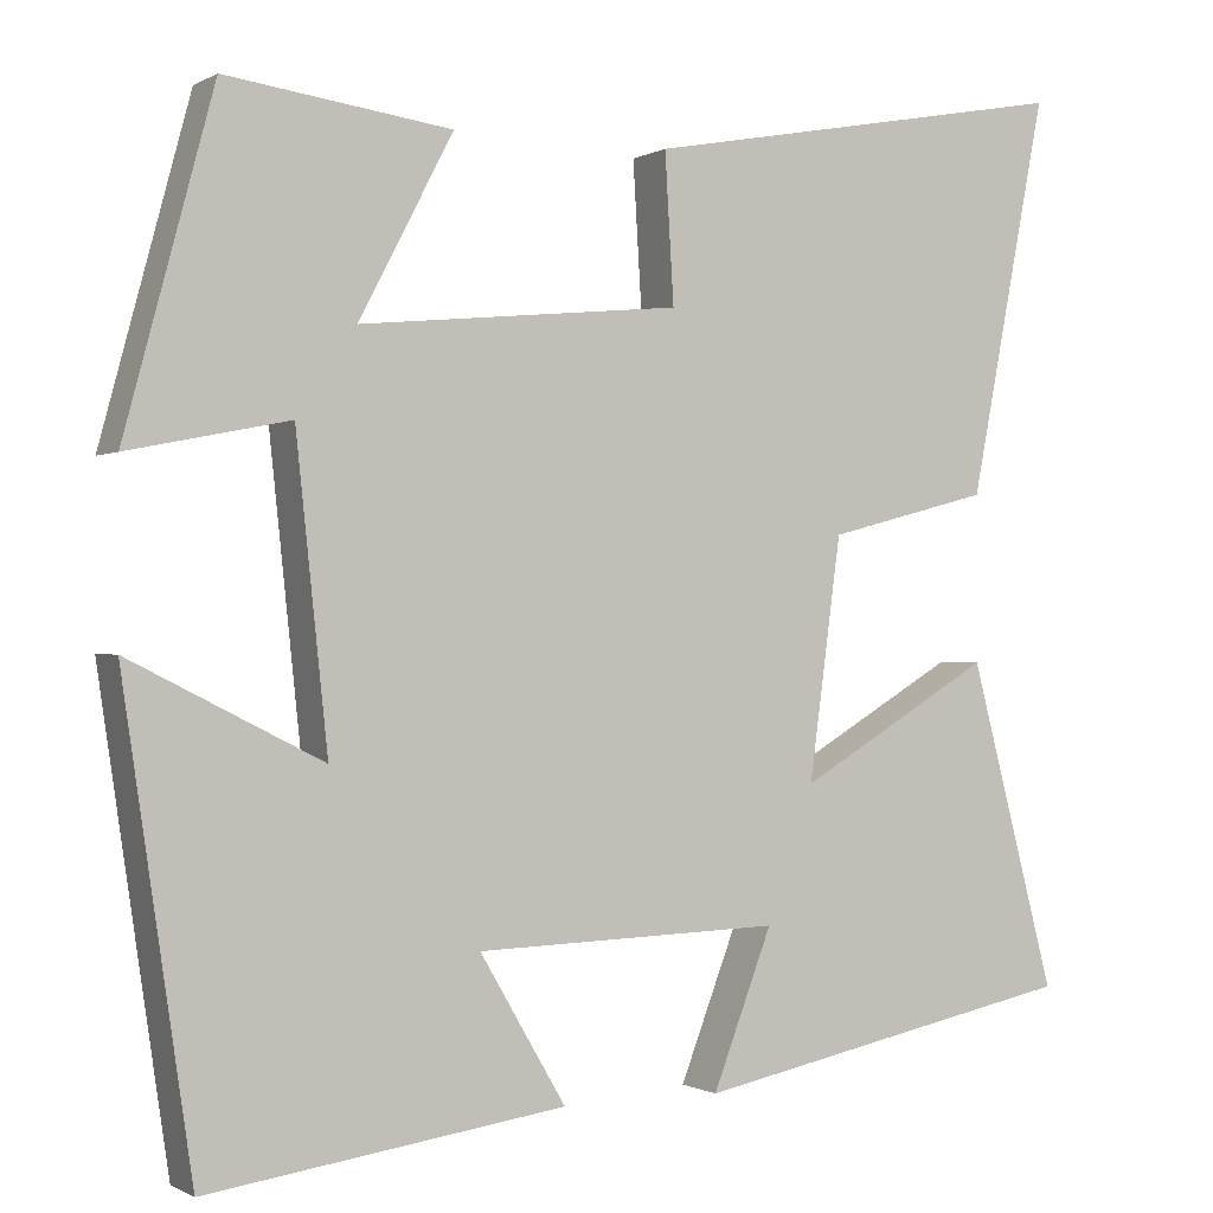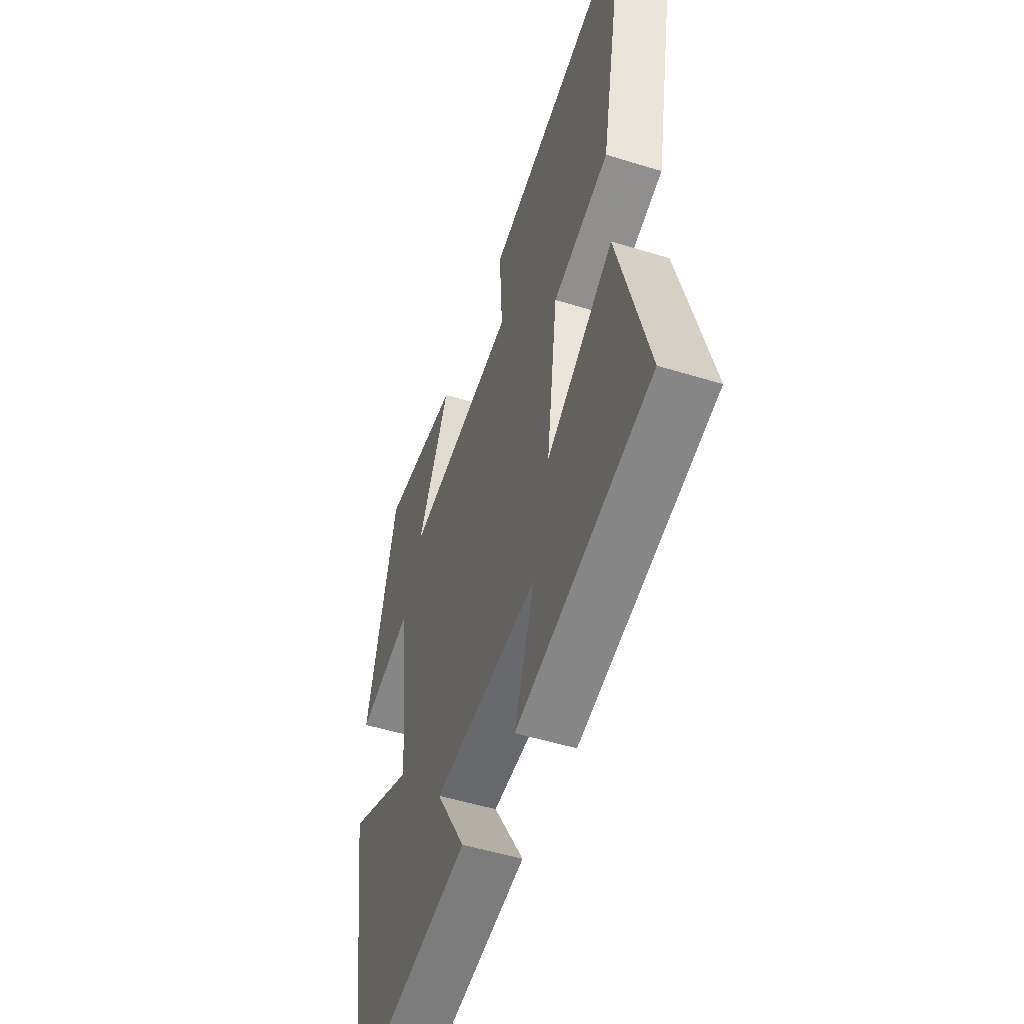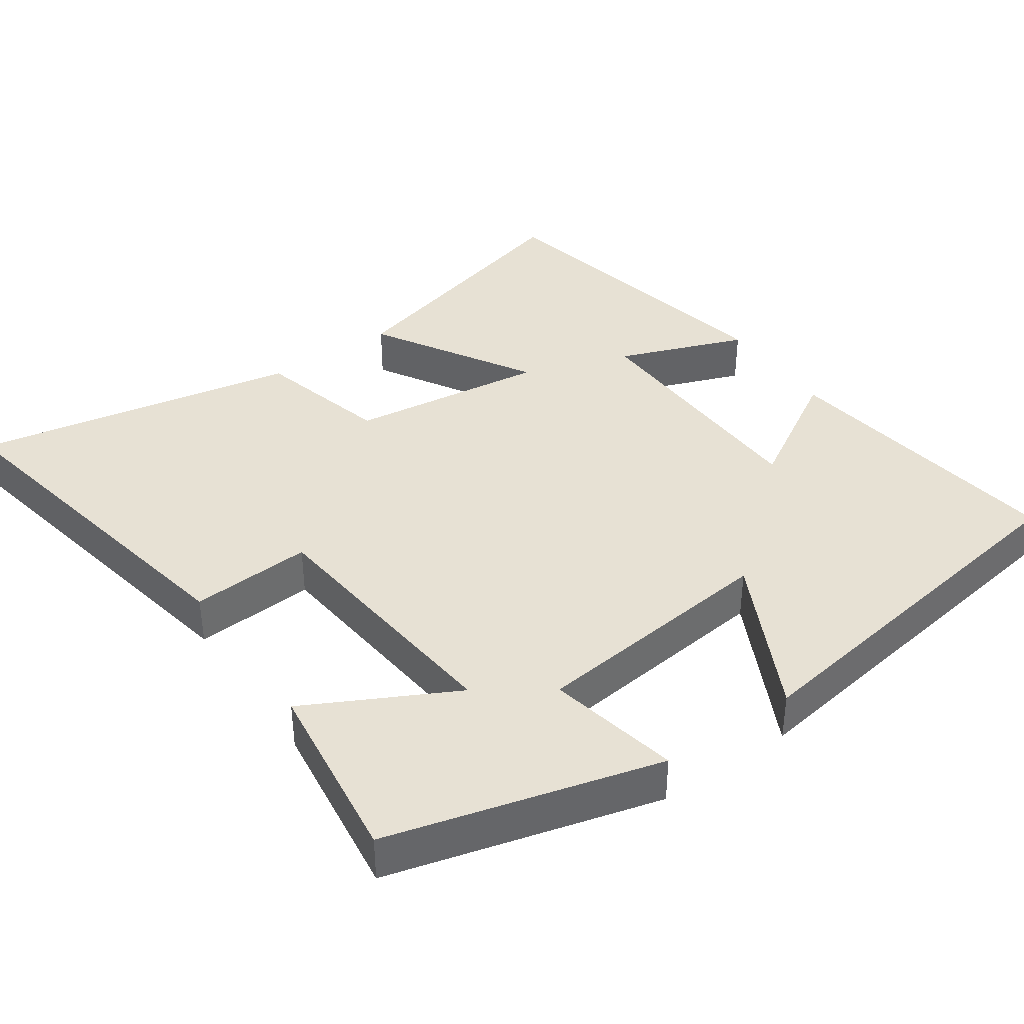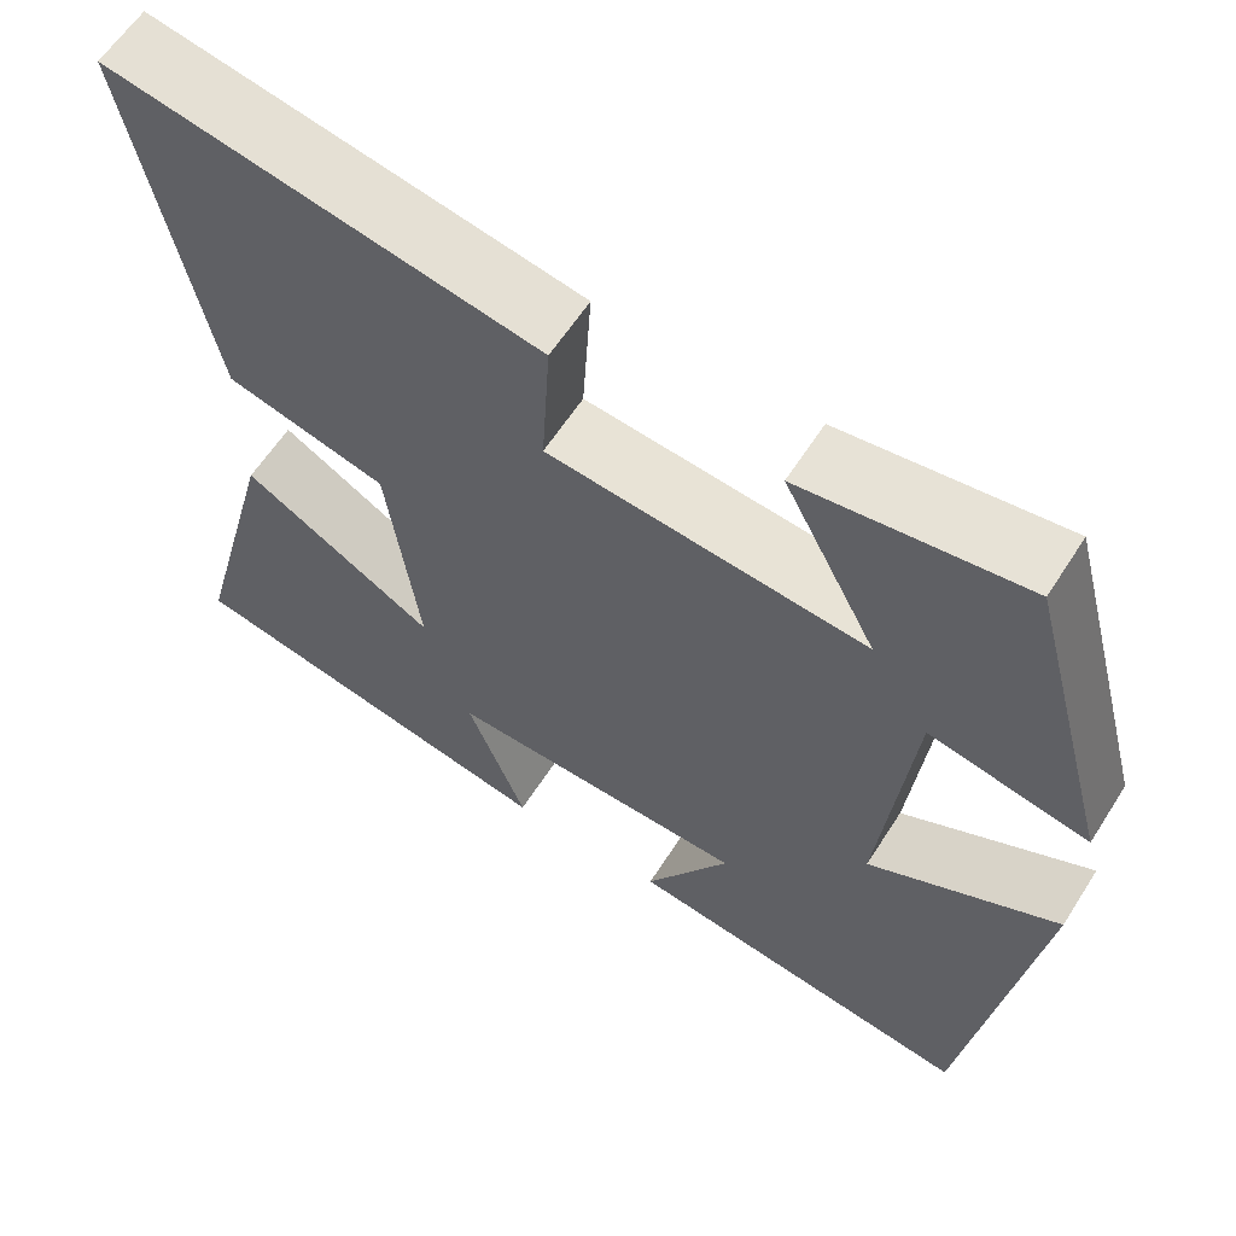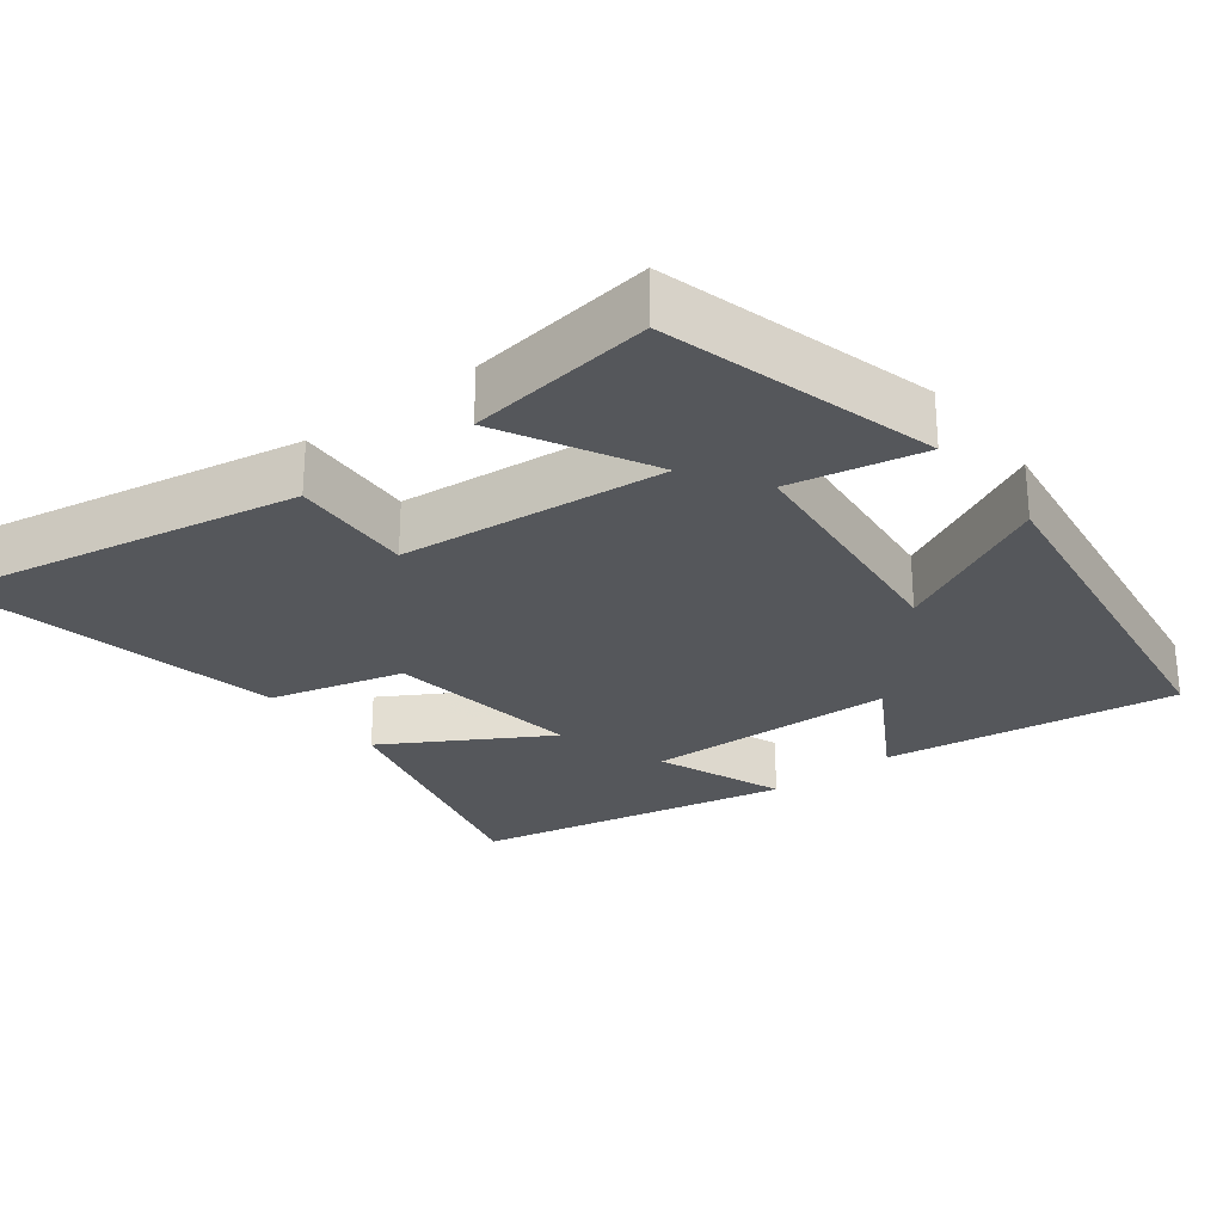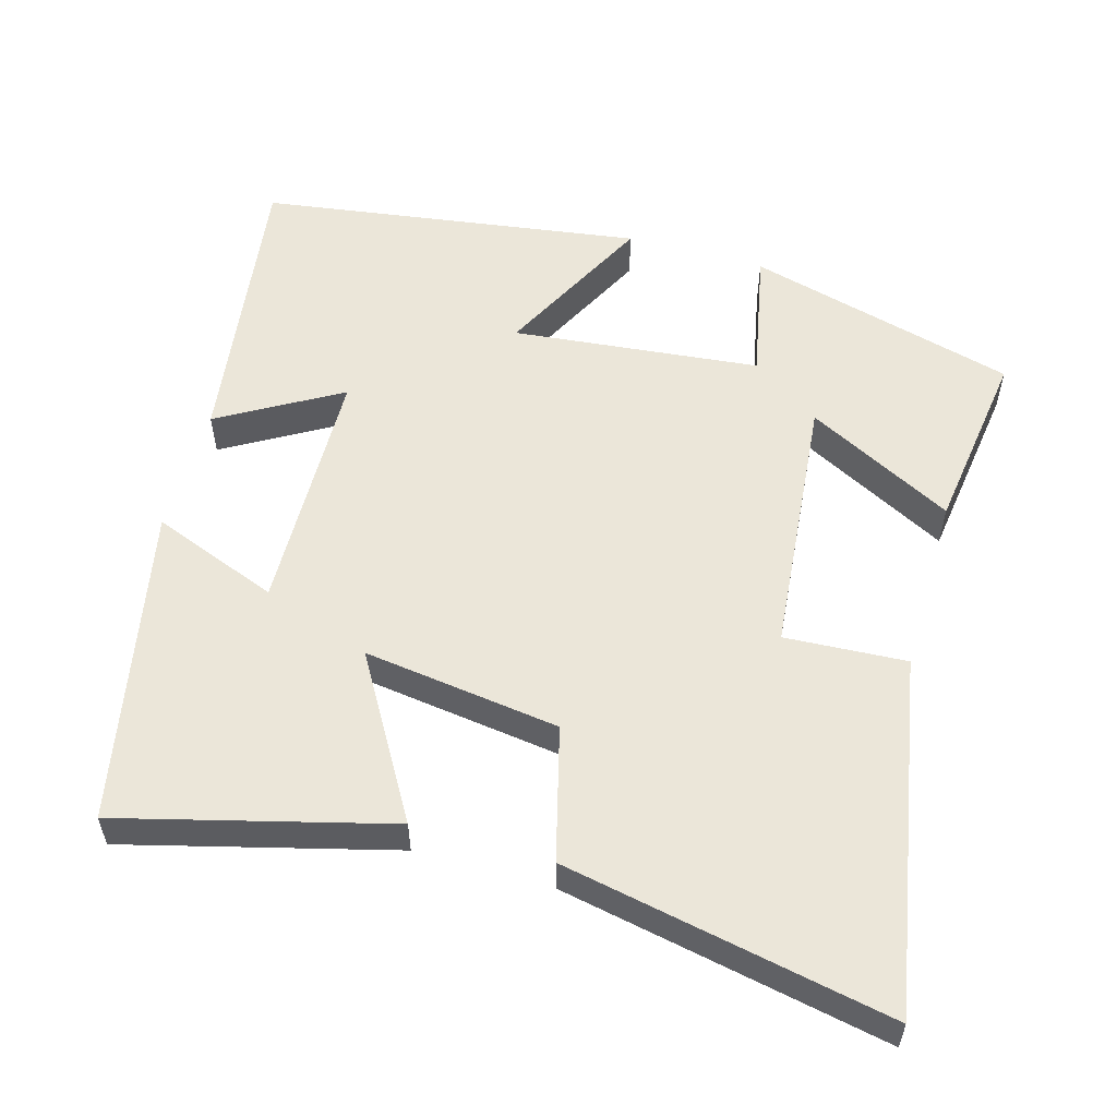
<metadata>
{"format":"obj","ext":"obj","renderer":"f3d","projection":"perspective","resolution":1024,"background":"white","views":[{"elev":-0.6,"azim":151.8,"up":"+Z"},{"elev":-51.0,"azim":-108.6,"up":"+Z"},{"elev":39.4,"azim":55.0,"up":"+Y"},{"elev":60.7,"azim":32.4,"up":"+Z"},{"elev":-26.7,"azim":37.8,"up":"+Y"},{"elev":55.6,"azim":-73.9,"up":"+Y"}]}
</metadata>
<code>
v -0.587 0.07 0.591
v -0.1 0.07 0.5
v -0.11 0.07 0.333
v 0.252 0.07 0.297
v 0.146 0.07 0.5
v 0.4 0.07 0.534
v 0.5 0.07 0.162
v 0.319 0.07 0.199
v 0.283 0.07 -0.141
v 0.5 0.07 -0.032
v 0.422 0.07 -0.557
v 0.019 0.07 -0.5
v 0.116 0.07 -0.335
v -0.228 0.07 -0.325
v -0.161 0.07 -0.5
v -0.597 0.07 -0.411
v -0.5 0.07 -0.044
v -0.281 0.07 -0.174
v -0.317 0.07 0.096
v -0.5 0.07 0.144
v -0.587 0 0.591
v -0.1 0 0.5
v -0.11 0 0.333
v 0.252 0 0.297
v 0.146 0 0.5
v 0.4 0 0.534
v 0.5 0 0.162
v 0.319 0 0.199
v 0.283 0 -0.141
v 0.5 0 -0.032
v 0.422 0 -0.557
v 0.019 0 -0.5
v 0.116 0 -0.335
v -0.228 0 -0.325
v -0.161 0 -0.5
v -0.597 0 -0.411
v -0.5 0 -0.044
v -0.281 0 -0.174
v -0.317 0 0.096
v -0.5 0 0.144
f 1 2 3
f 20 1 3
f 19 20 3
f 18 19 3 4
f 16 17 18
f 14 15 16
f 14 16 18
f 13 14 18 4
f 11 12 13
f 10 11 13
f 9 10 13
f 8 9 13 4
f 6 7 8
f 5 6 8
f 4 5 8
f 23 22 21
f 23 21 40
f 23 40 39
f 24 23 39 38
f 38 37 36
f 36 35 34
f 38 36 34
f 24 38 34 33
f 33 32 31
f 33 31 30
f 33 30 29
f 24 33 29 28
f 28 27 26
f 28 26 25
f 28 25 24
f 1 21 22 2
f 2 22 23 3
f 3 23 24 4
f 4 24 25 5
f 5 25 26 6
f 6 26 27 7
f 7 27 28 8
f 8 28 29 9
f 9 29 30 10
f 10 30 31 11
f 11 31 32 12
f 12 32 33 13
f 13 33 34 14
f 14 34 35 15
f 15 35 36 16
f 16 36 37 17
f 17 37 38 18
f 18 38 39 19
f 19 39 40 20
f 20 40 21 1

</code>
